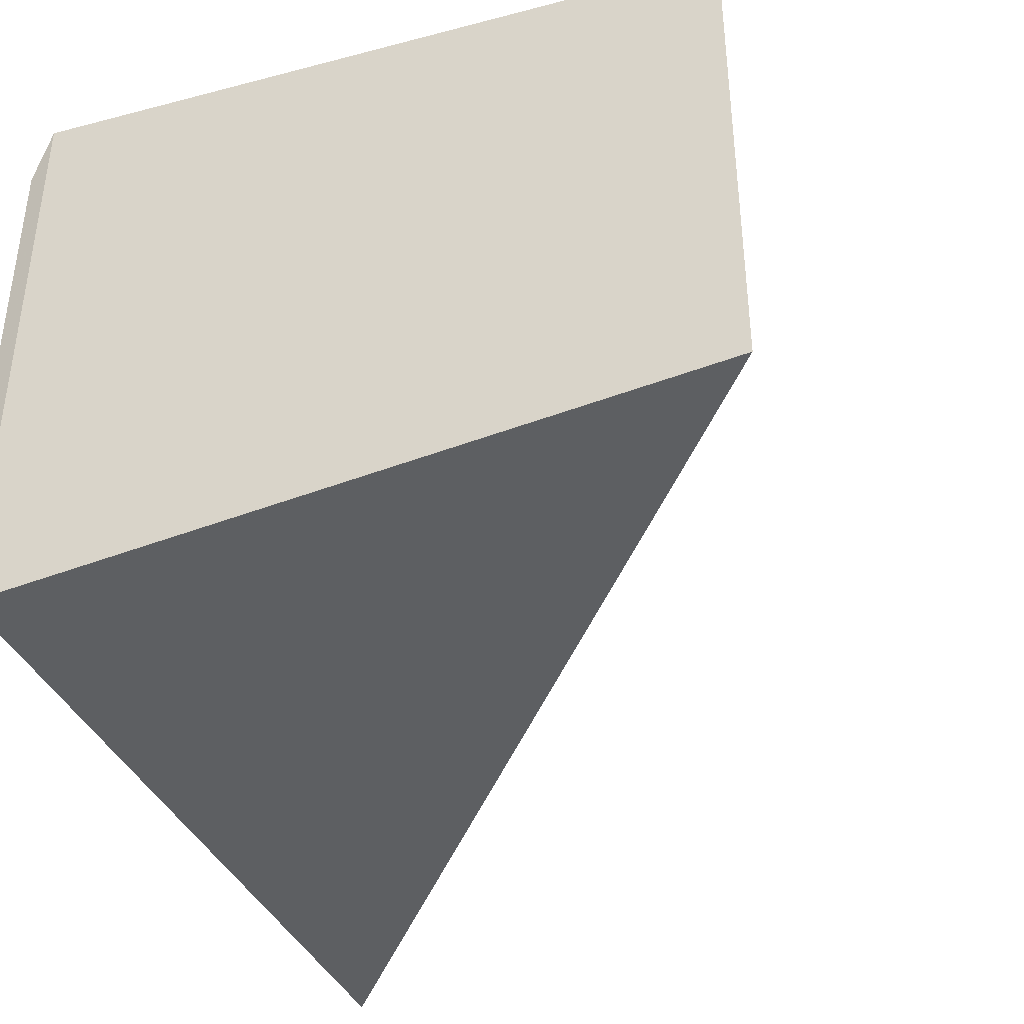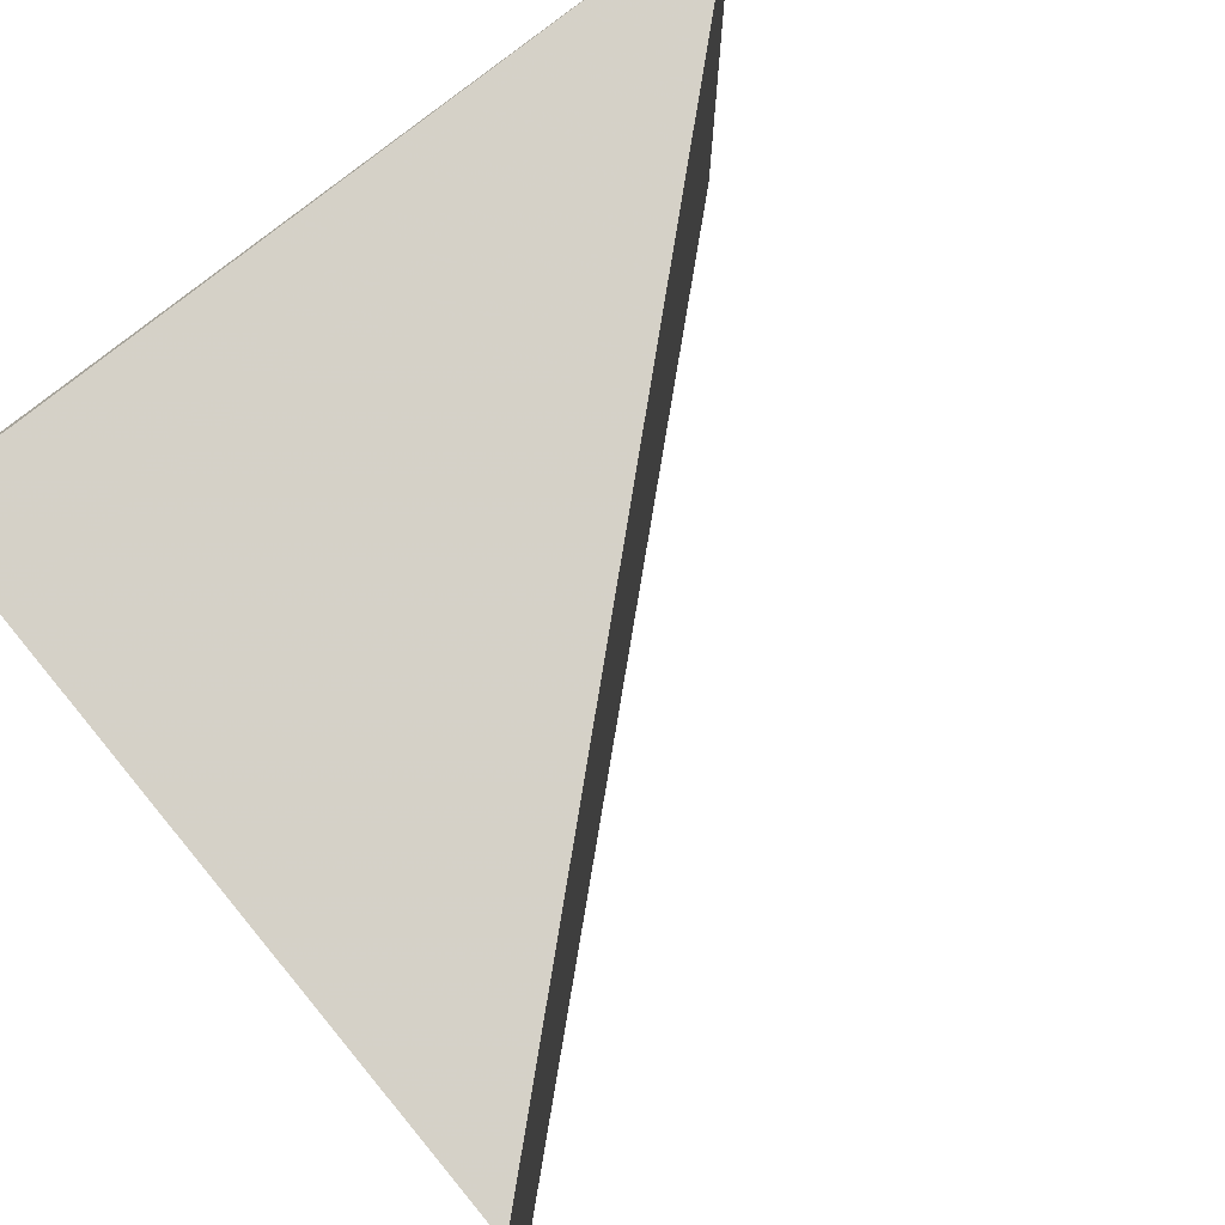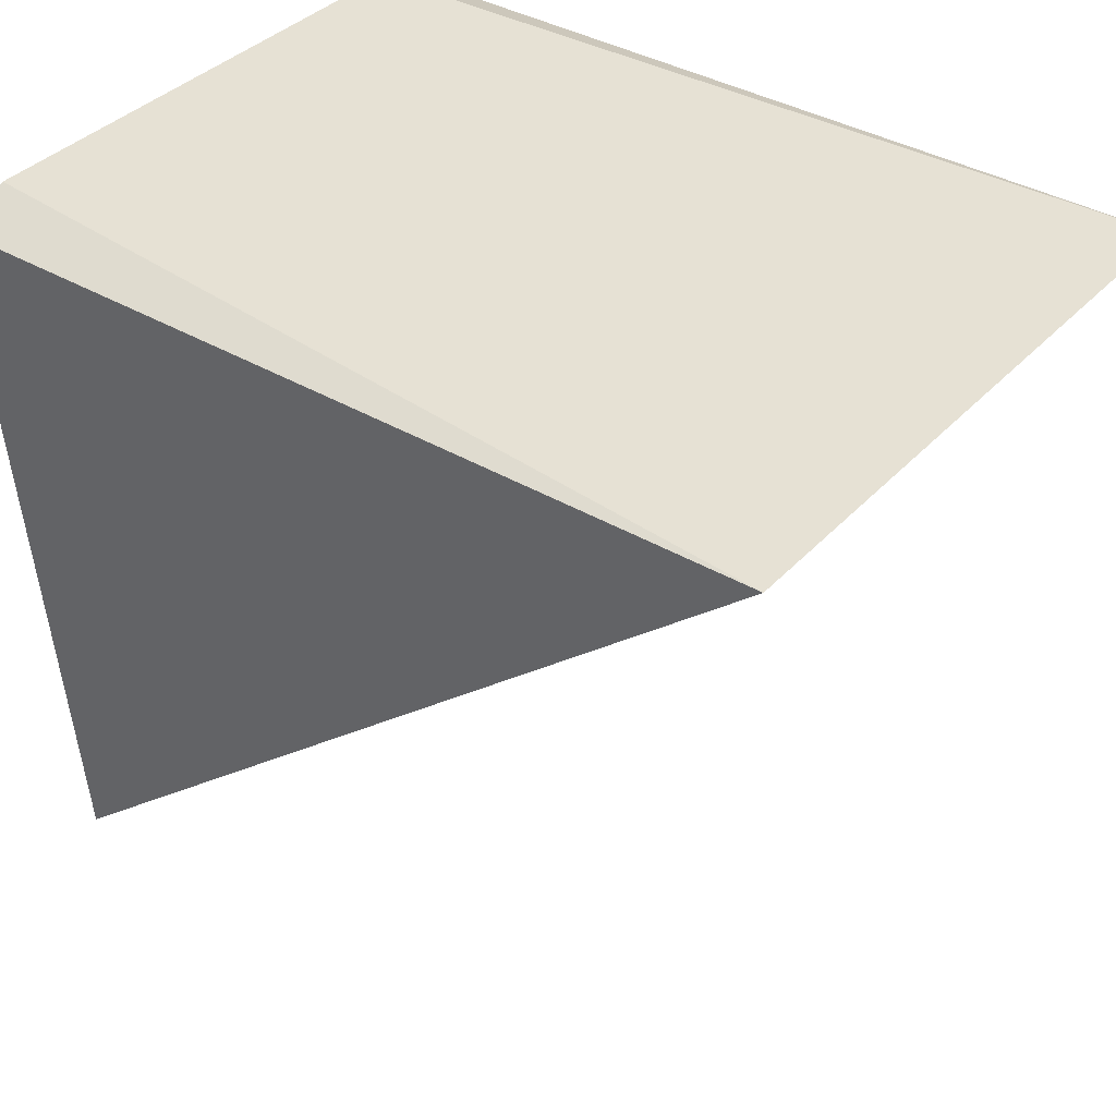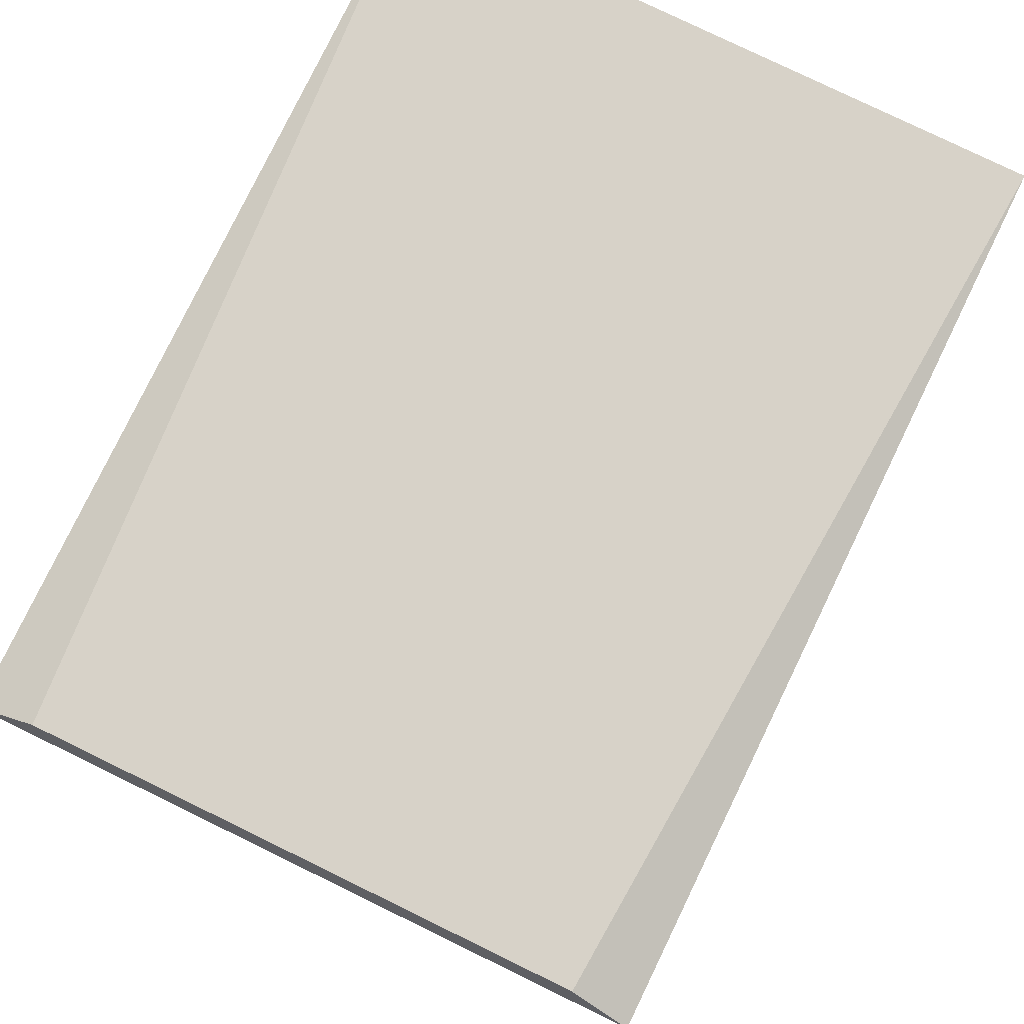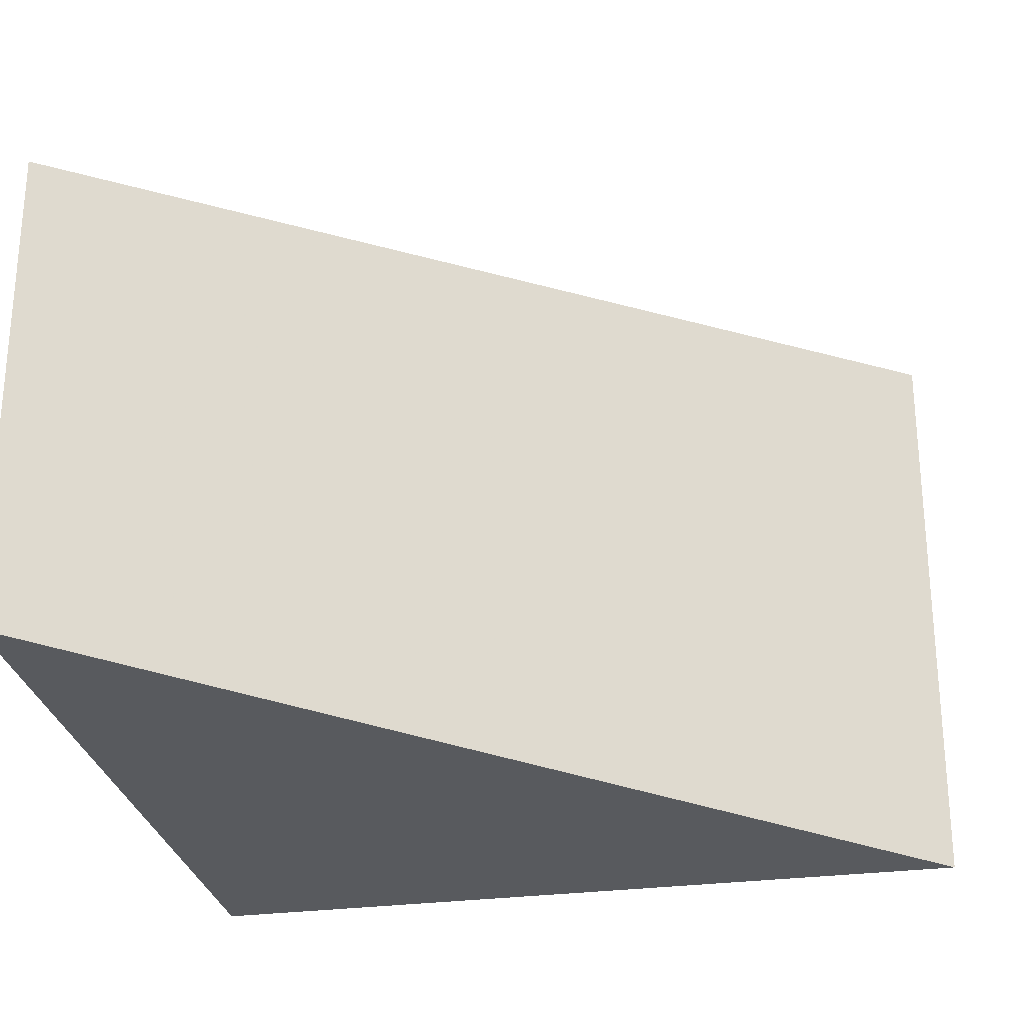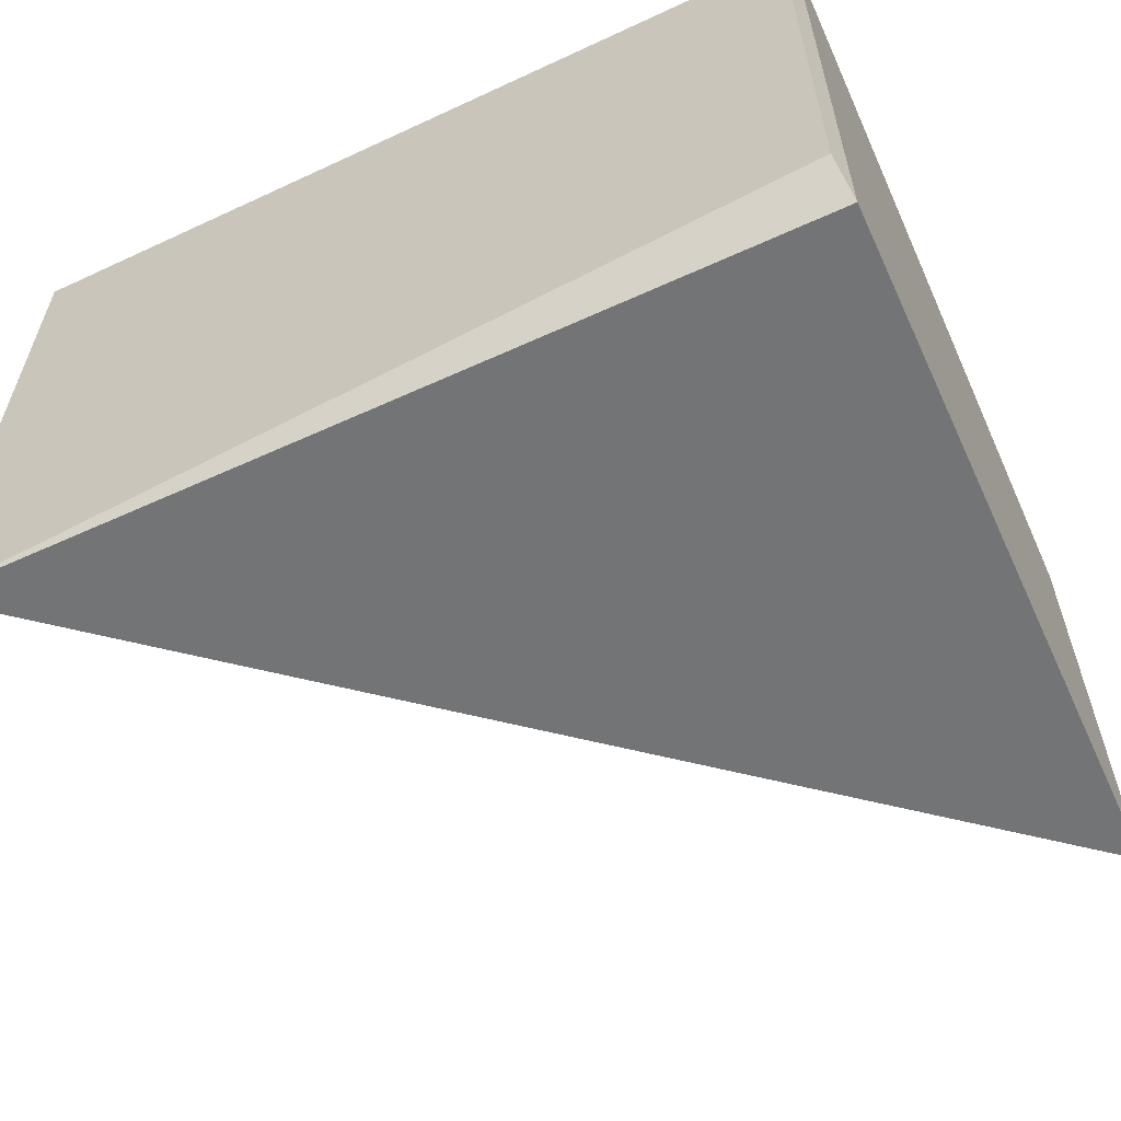
<metadata>
{"format":"obj","ext":"obj","renderer":"f3d","projection":"perspective","resolution":1024,"background":"white","views":[{"elev":-39.1,"azim":-68.0,"up":"+Z"},{"elev":76.1,"azim":-39.1,"up":"+Z"},{"elev":37.7,"azim":37.1,"up":"+Y"},{"elev":79.1,"azim":-64.1,"up":"+Y"},{"elev":-26.3,"azim":12.9,"up":"+Z"},{"elev":-59.8,"azim":-154.9,"up":"+Z"}]}
</metadata>
<code>
v -0.01314 0.009837 0.0143
v -0.01314 0.009837 -0.0143
v -0.01354 0.008521 0.0174
v 0.03325 0.008521 0.0174
v 0.03325 0.008521 -0.0174
v -0.01354 0.008521 -0.0174
v -0.01314 -0.03256 0.0143
v -0.01314 -0.03256 -0.0143
v -0.01314 0.009837 0.0143
v -0.01354 0.008521 0.0174
v -0.01314 0.009837 0.0143
v 0.03325 0.008521 0.0174
v -0.01314 0.009837 -0.0143
v -0.01314 0.009837 -0.0143
v 0.03325 0.008521 -0.0174
v -0.01354 0.008521 -0.0174
v -0.01354 0.008521 0.0174
v -0.01354 0.008521 -0.0174
v -0.01354 0.008521 0.0174
v -0.01314 -0.03256 0.0143
v 0.03325 0.008521 0.0174
v 0.03325 0.008521 0.0174
v -0.01314 -0.03256 0.0143
v -0.01314 -0.03256 -0.0143
v 0.03325 0.008521 -0.0174
v 0.03325 0.008521 -0.0174
v -0.01314 -0.03256 -0.0143
v -0.01354 0.008521 -0.0174
f 1 2 6
f 1 6 3
f 9 10 4
f 11 12 5
f 11 5 13
f 14 15 16
f 17 18 8
f 17 8 7
f 19 20 21
f 22 23 24
f 22 24 25
f 26 27 28

</code>
